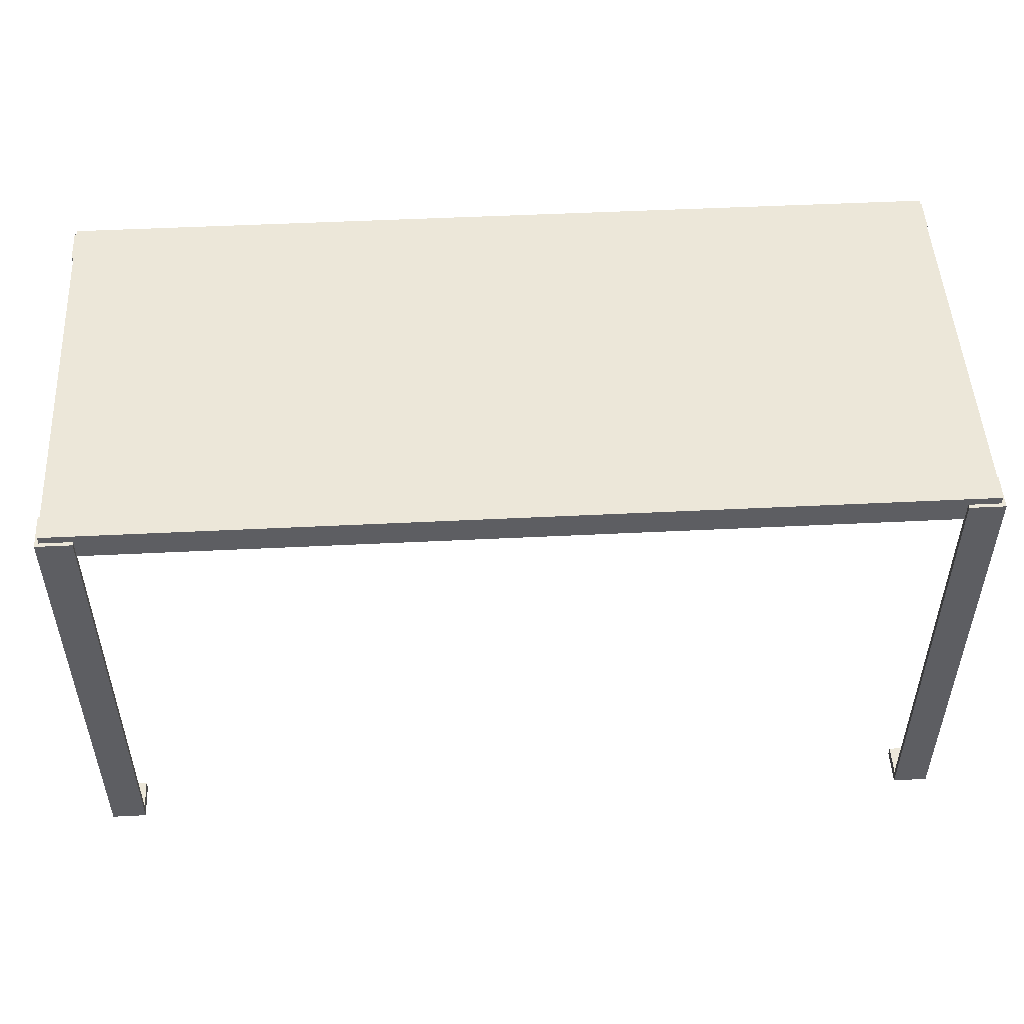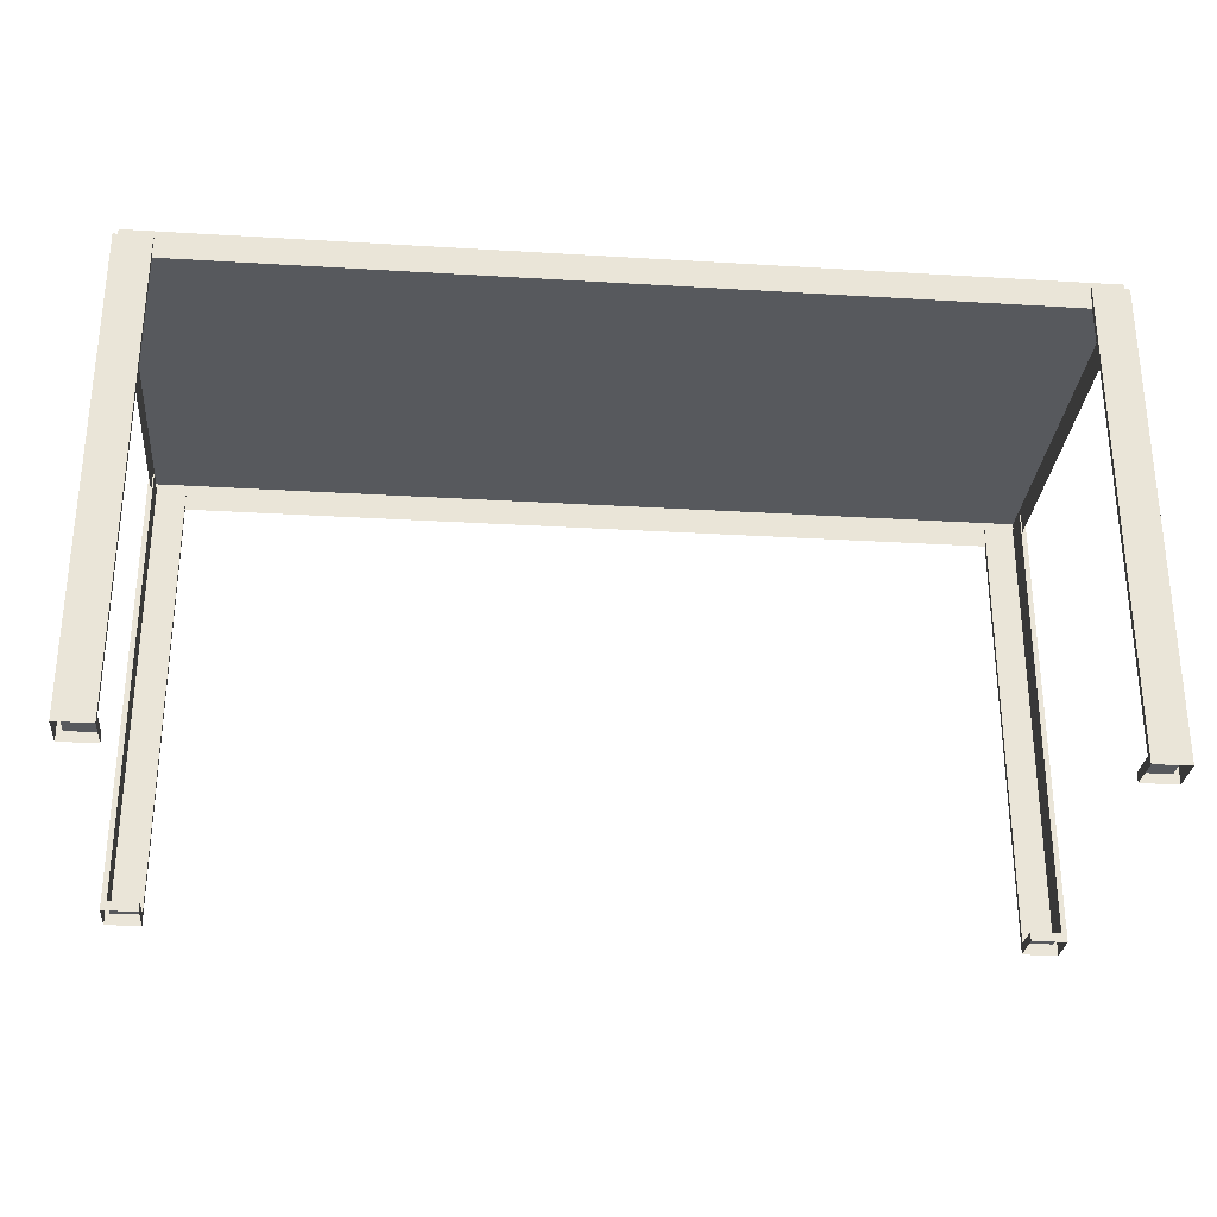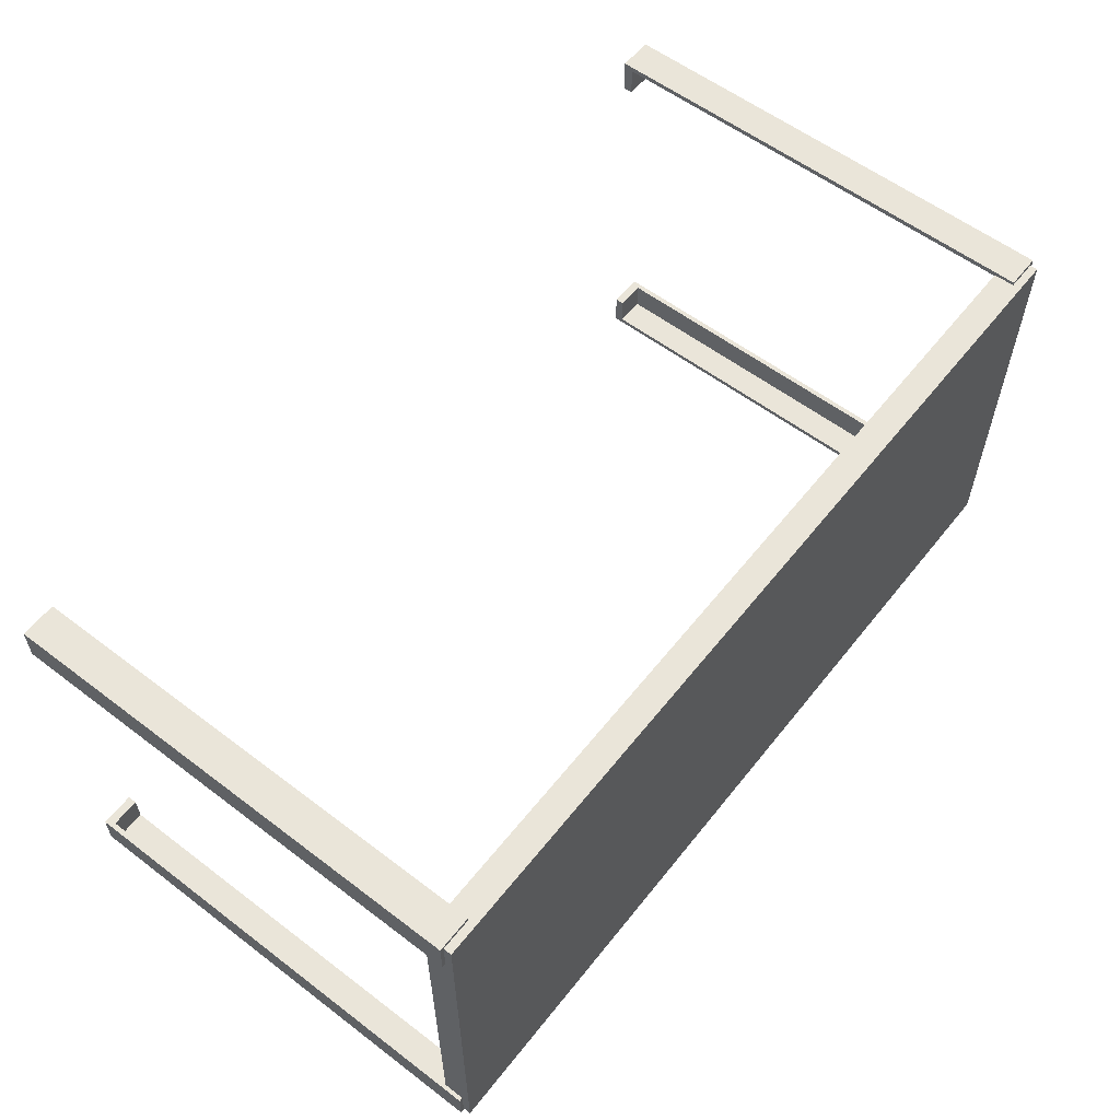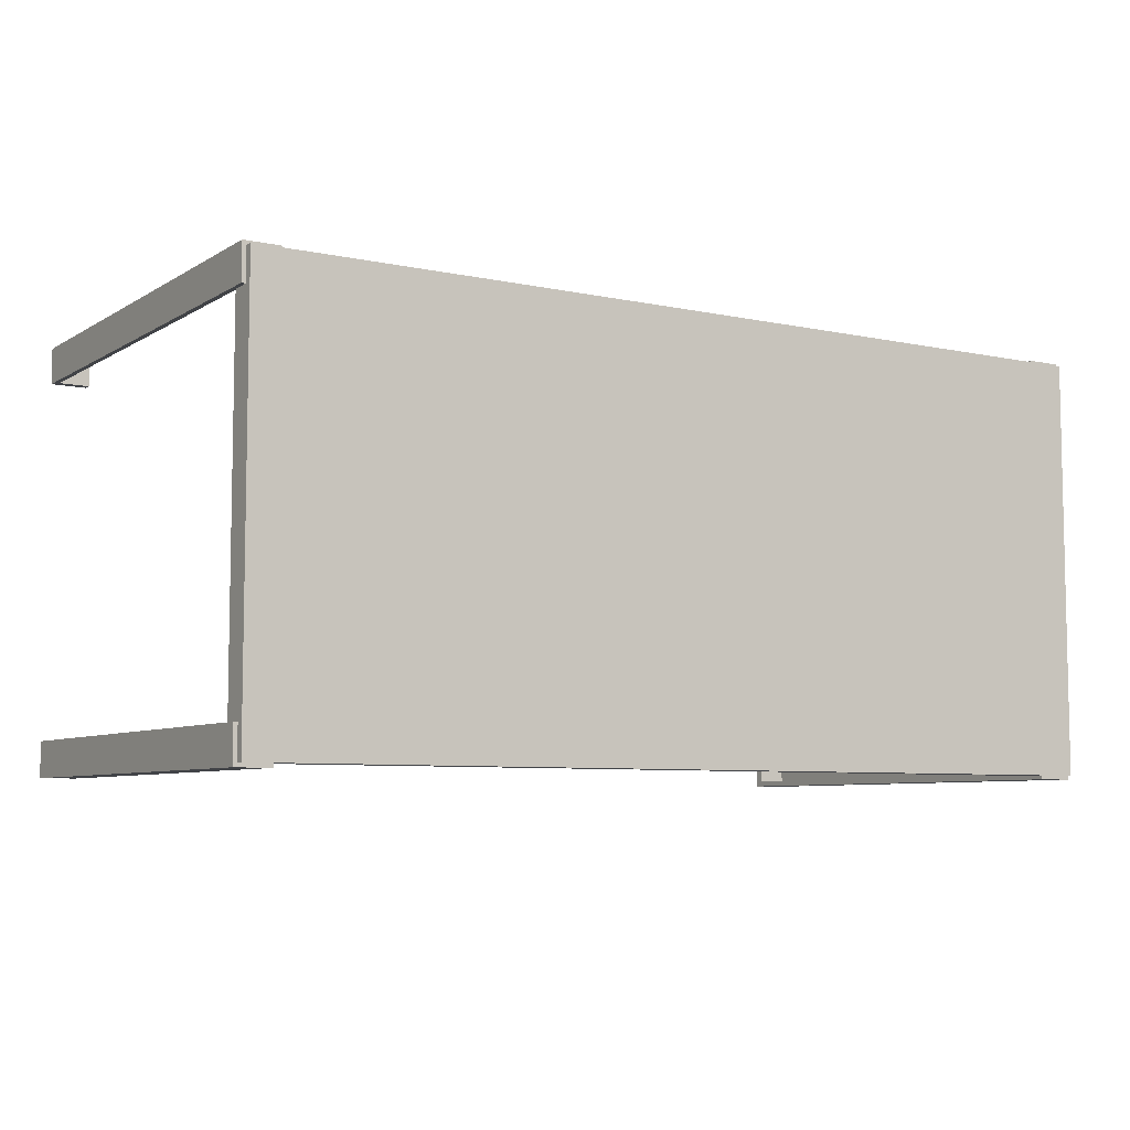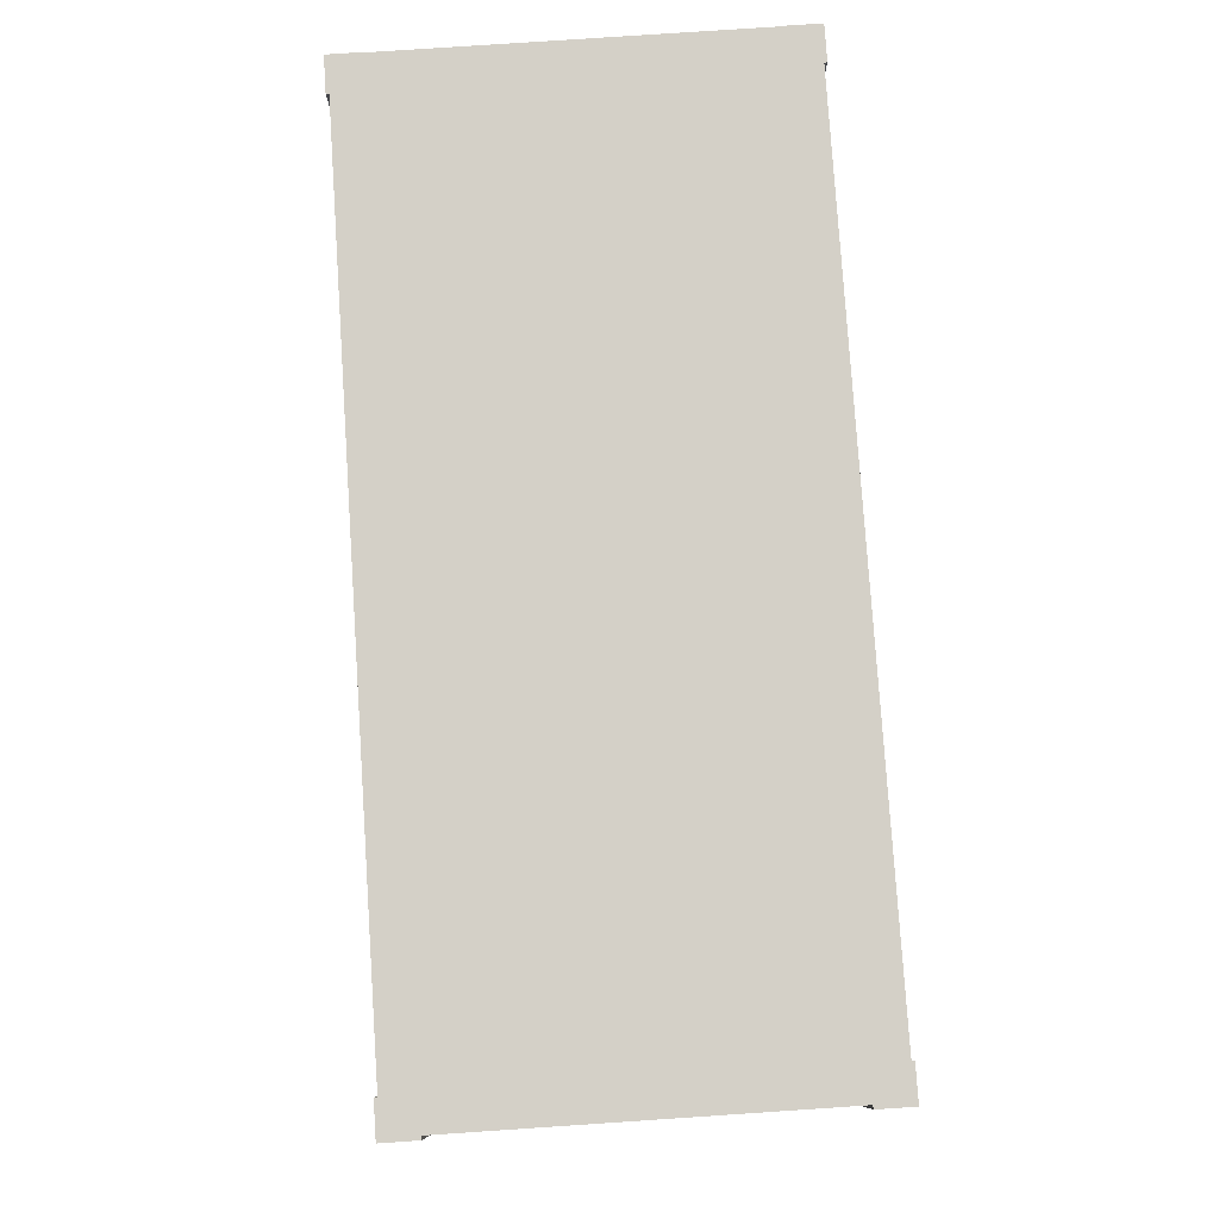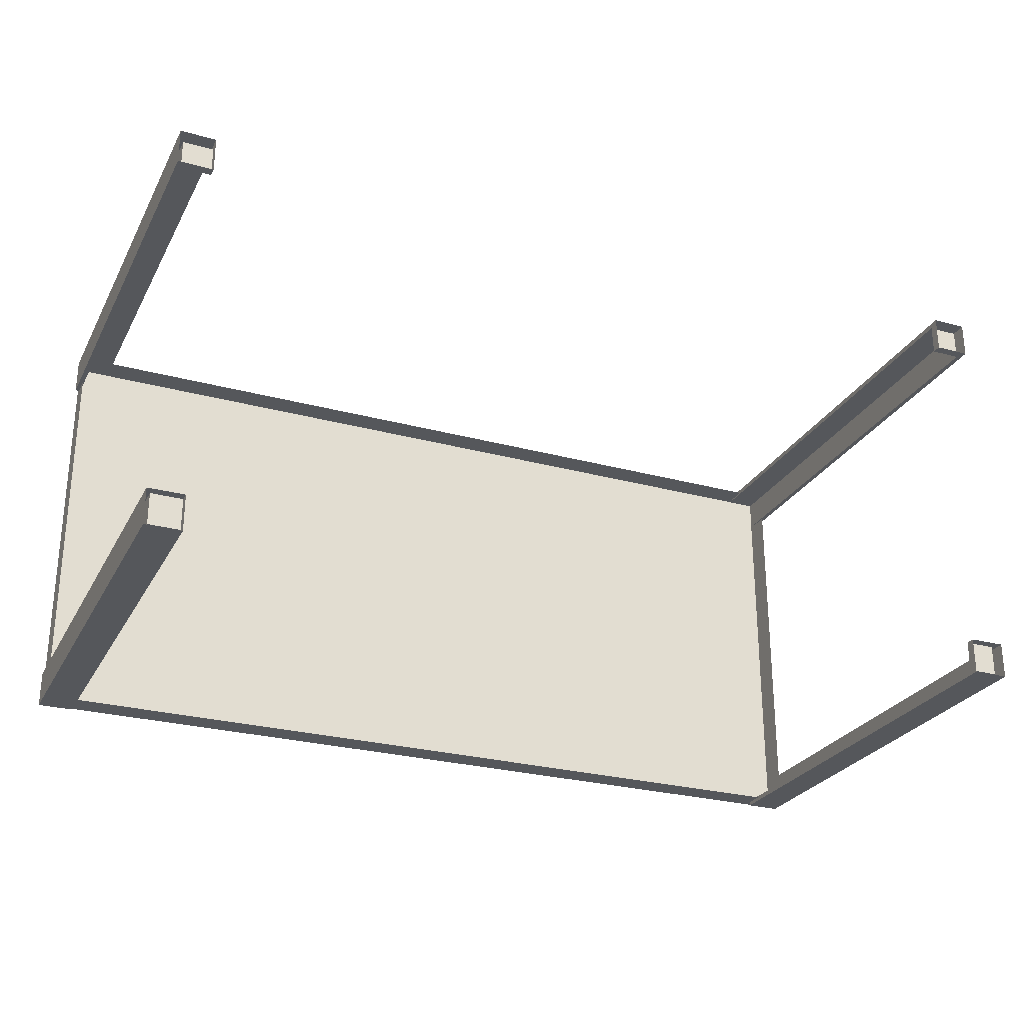
<metadata>
{"format":"obj","ext":"obj","renderer":"f3d","projection":"perspective","resolution":1024,"background":"white","views":[{"elev":50.0,"azim":176.9,"up":"+Y"},{"elev":-29.2,"azim":174.9,"up":"+Y"},{"elev":58.3,"azim":128.1,"up":"+Z"},{"elev":-6.9,"azim":148.2,"up":"+Z"},{"elev":79.9,"azim":86.2,"up":"+Y"},{"elev":-26.8,"azim":-23.1,"up":"+Z"}]}
</metadata>
<code>
v 329 128.6 -491.5
v 329 128.6 -491.5
v 329 128.6 -491.5
v 329 128.6 -489.6
v 329 128.6 -489.6
v 329 128.6 -489.6
v 329 103.7 -489.6
v 329 103.7 -489.6
v 329 103.7 -491.5
v 329 103.7 -491.5
v 330.9 103.7 -491.5
v 330.9 103.7 -491.5
v 330.9 103.7 -491.5
v 330.9 128.6 -491.5
v 330.9 128.6 -491.5
v 330.9 128.6 -491.5
v 330.9 128.6 -491.2
v 330.9 128.6 -491.2
v 330.9 128.6 -491.2
v 330.9 104.2 -491.2
v 330.9 104.2 -491.2
v 330.9 104.2 -491.2
v 330.9 104.2 -491.2
v 329.3 104.2 -491.2
v 329.3 104.2 -491.2
v 329.3 104.2 -491.2
v 329.3 128.6 -491.2
v 329.3 128.6 -491.2
v 329.3 128.6 -491.2
v 329.3 104.2 -489.6
v 329.3 104.2 -489.6
v 329.3 104.2 -489.6
v 329.3 104.2 -489.6
v 329.3 128.6 -489.6
v 329.3 128.6 -489.6
v 329.3 128.6 -489.6
v 330.9 103.7 -489.6
v 330.9 103.7 -489.6
v 330.9 104.2 -489.6
v 330.9 104.2 -489.6
v 330.9 104.2 -489.6
v 329.2 129.1 -491.3
v 329.2 129.1 -491.3
v 329.2 129.1 -491.3
v 329.2 127.5 -491.3
v 329.2 127.5 -491.3
v 376.4 127.5 -491.3
v 376.4 127.5 -491.3
v 376.4 129.1 -491.3
v 376.4 129.1 -491.3
v 376.4 129.1 -491.3
v 329.2 129.1 -469.3
v 329.2 129.1 -469.3
v 329.2 129.1 -469.3
v 376.4 129.1 -469.3
v 376.4 129.1 -469.3
v 376.4 129.1 -469.3
v 329.2 127.5 -469.3
v 329.2 127.5 -469.3
v 376.4 127.5 -469.3
v 376.4 127.5 -469.3
v 329 128.6 -469.1
v 329 128.6 -469.1
v 329 128.6 -469.1
v 329 103.7 -469.1
v 329 103.7 -469.1
v 329 103.7 -471
v 329 103.7 -471
v 329 128.6 -471
v 329 128.6 -471
v 329 128.6 -471
v 330.9 128.6 -469.1
v 330.9 128.6 -469.1
v 330.9 128.6 -469.1
v 330.9 103.7 -469.1
v 330.9 103.7 -469.1
v 330.9 103.7 -469.1
v 330.9 128.6 -469.4
v 330.9 128.6 -469.4
v 330.9 128.6 -469.4
v 329.3 128.6 -469.4
v 329.3 128.6 -469.4
v 329.3 128.6 -469.4
v 329.3 104.2 -469.4
v 329.3 104.2 -469.4
v 329.3 104.2 -469.4
v 330.9 104.2 -469.4
v 330.9 104.2 -469.4
v 330.9 104.2 -469.4
v 330.9 104.2 -469.4
v 329.3 104.2 -471
v 329.3 104.2 -471
v 329.3 104.2 -471
v 329.3 104.2 -471
v 329.3 128.6 -471
v 329.3 128.6 -471
v 329.3 128.6 -471
v 330.9 103.7 -471
v 330.9 103.7 -471
v 330.9 104.2 -471
v 330.9 104.2 -471
v 330.9 104.2 -471
v 376.6 128.6 -491.5
v 376.6 128.6 -491.5
v 376.6 128.6 -491.5
v 376.6 103.7 -491.5
v 376.6 103.7 -491.5
v 376.6 103.7 -489.6
v 376.6 103.7 -489.6
v 376.6 128.6 -489.6
v 376.6 128.6 -489.6
v 376.6 128.6 -489.6
v 374.7 128.6 -491.5
v 374.7 128.6 -491.5
v 374.7 128.6 -491.5
v 374.7 103.7 -491.5
v 374.7 103.7 -491.5
v 374.7 103.7 -491.5
v 374.7 128.6 -491.2
v 374.7 128.6 -491.2
v 374.7 128.6 -491.2
v 376.3 128.6 -491.2
v 376.3 128.6 -491.2
v 376.3 128.6 -491.2
v 376.3 104.2 -491.2
v 376.3 104.2 -491.2
v 376.3 104.2 -491.2
v 374.7 104.2 -491.2
v 374.7 104.2 -491.2
v 374.7 104.2 -491.2
v 374.7 104.2 -491.2
v 376.3 104.2 -489.6
v 376.3 104.2 -489.6
v 376.3 104.2 -489.6
v 376.3 104.2 -489.6
v 376.3 128.6 -489.6
v 376.3 128.6 -489.6
v 376.3 128.6 -489.6
v 374.7 103.7 -489.6
v 374.7 103.7 -489.6
v 374.7 104.2 -489.6
v 374.7 104.2 -489.6
v 374.7 104.2 -489.6
v 376.6 128.6 -469.1
v 376.6 128.6 -469.1
v 376.6 128.6 -469.1
v 376.6 128.6 -471
v 376.6 128.6 -471
v 376.6 128.6 -471
v 376.6 103.7 -471
v 376.6 103.7 -471
v 376.6 103.7 -469.1
v 376.6 103.7 -469.1
v 374.7 103.7 -469.1
v 374.7 103.7 -469.1
v 374.7 103.7 -469.1
v 374.7 128.6 -469.1
v 374.7 128.6 -469.1
v 374.7 128.6 -469.1
v 374.7 128.6 -469.4
v 374.7 128.6 -469.4
v 374.7 128.6 -469.4
v 374.7 104.2 -469.4
v 374.7 104.2 -469.4
v 374.7 104.2 -469.4
v 374.7 104.2 -469.4
v 376.3 104.2 -469.4
v 376.3 104.2 -469.4
v 376.3 104.2 -469.4
v 376.3 128.6 -469.4
v 376.3 128.6 -469.4
v 376.3 128.6 -469.4
v 376.3 104.2 -471
v 376.3 104.2 -471
v 376.3 104.2 -471
v 376.3 104.2 -471
v 376.3 128.6 -471
v 376.3 128.6 -471
v 376.3 128.6 -471
v 374.7 103.7 -471
v 374.7 103.7 -471
v 374.7 104.2 -471
v 374.7 104.2 -471
v 374.7 104.2 -471
f 1 7 4
f 1 10 7
f 9 16 13
f 9 3 16
f 18 24 22
f 18 29 24
f 32 6 8
f 32 36 6
f 5 34 28
f 5 28 2
f 15 2 28
f 15 28 19
f 38 20 41
f 38 12 20
f 25 35 31
f 25 27 35
f 33 21 26
f 33 40 21
f 23 14 17
f 23 11 14
f 30 37 39
f 30 8 37
f 44 47 46
f 44 51 47
f 54 50 43
f 54 55 50
f 58 57 53
f 58 60 57
f 52 45 59
f 52 42 45
f 49 61 48
f 49 56 61
f 64 67 65
f 64 70 67
f 66 72 63
f 66 75 72
f 79 85 81
f 79 88 85
f 91 71 97
f 91 68 71
f 69 82 96
f 69 62 82
f 73 82 62
f 73 80 82
f 99 90 76
f 99 101 90
f 84 95 83
f 84 93 95
f 92 87 100
f 92 86 87
f 89 74 77
f 89 78 74
f 94 98 68
f 94 102 98
f 103 109 107
f 103 110 109
f 106 114 104
f 106 116 114
f 121 126 124
f 121 129 126
f 132 111 136
f 132 108 111
f 112 123 137
f 112 105 123
f 113 123 105
f 113 120 123
f 139 131 118
f 139 141 131
f 125 138 122
f 125 133 138
f 135 130 143
f 135 127 130
f 128 115 117
f 128 119 115
f 134 140 108
f 134 142 140
f 145 150 148
f 145 153 150
f 152 158 154
f 152 146 158
f 161 168 164
f 161 172 168
f 175 147 151
f 175 177 147
f 149 178 171
f 149 171 144
f 157 144 171
f 157 171 160
f 181 165 184
f 181 156 165
f 167 179 173
f 167 170 179
f 174 163 169
f 174 183 163
f 166 159 162
f 166 155 159
f 176 180 182
f 176 151 180

</code>
